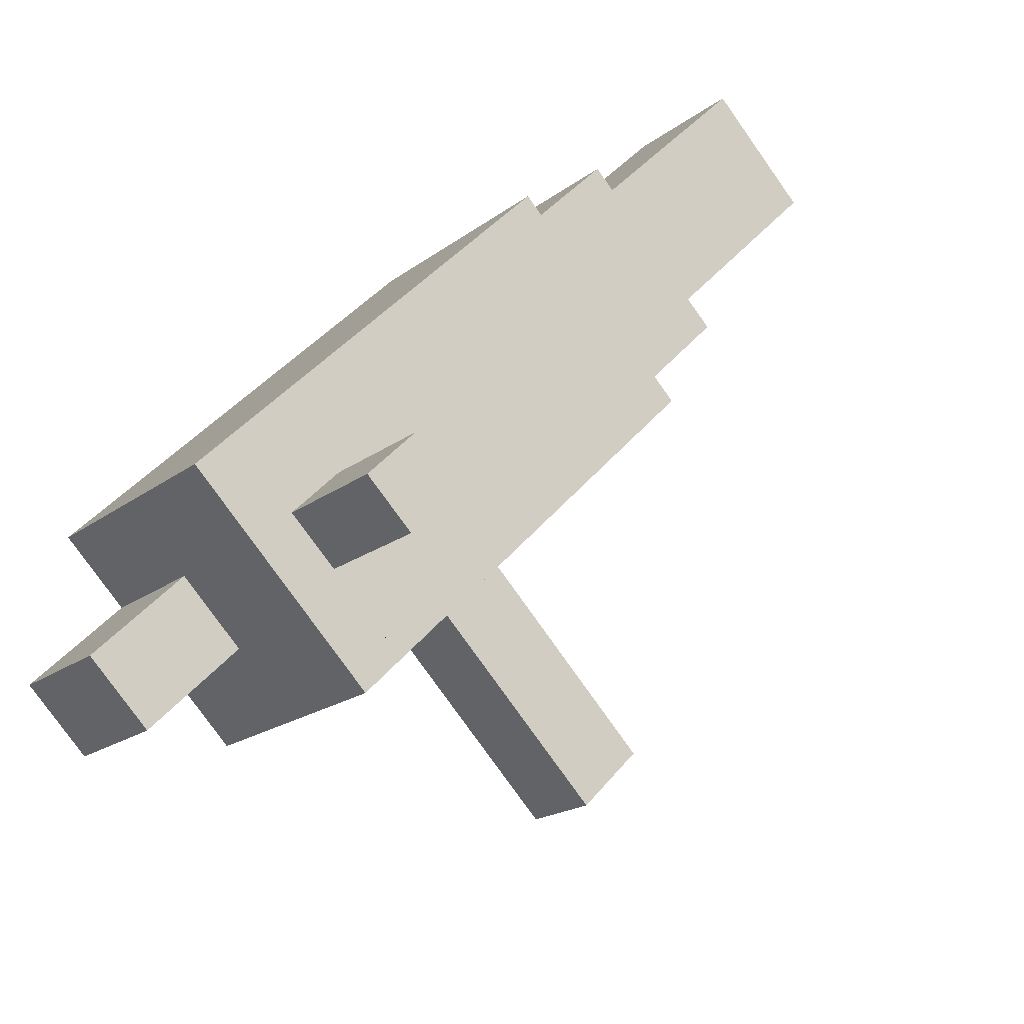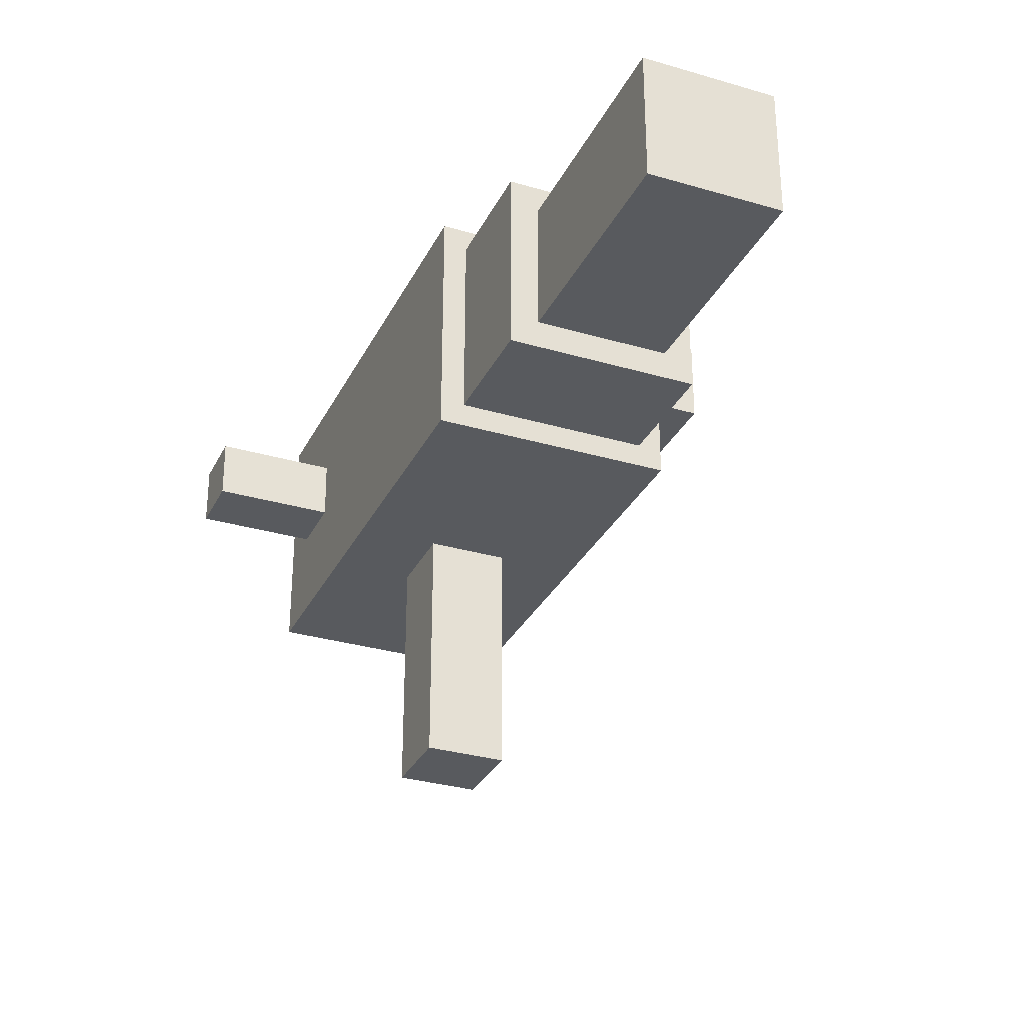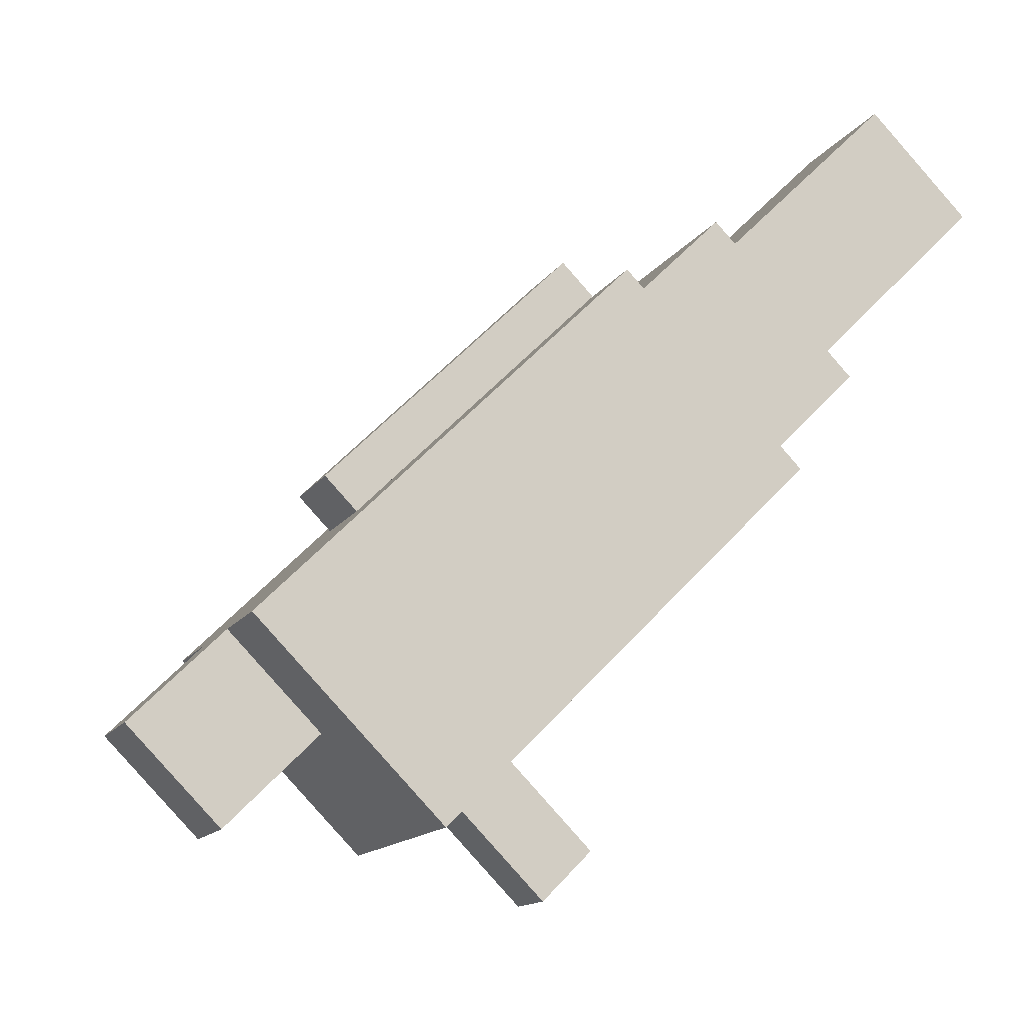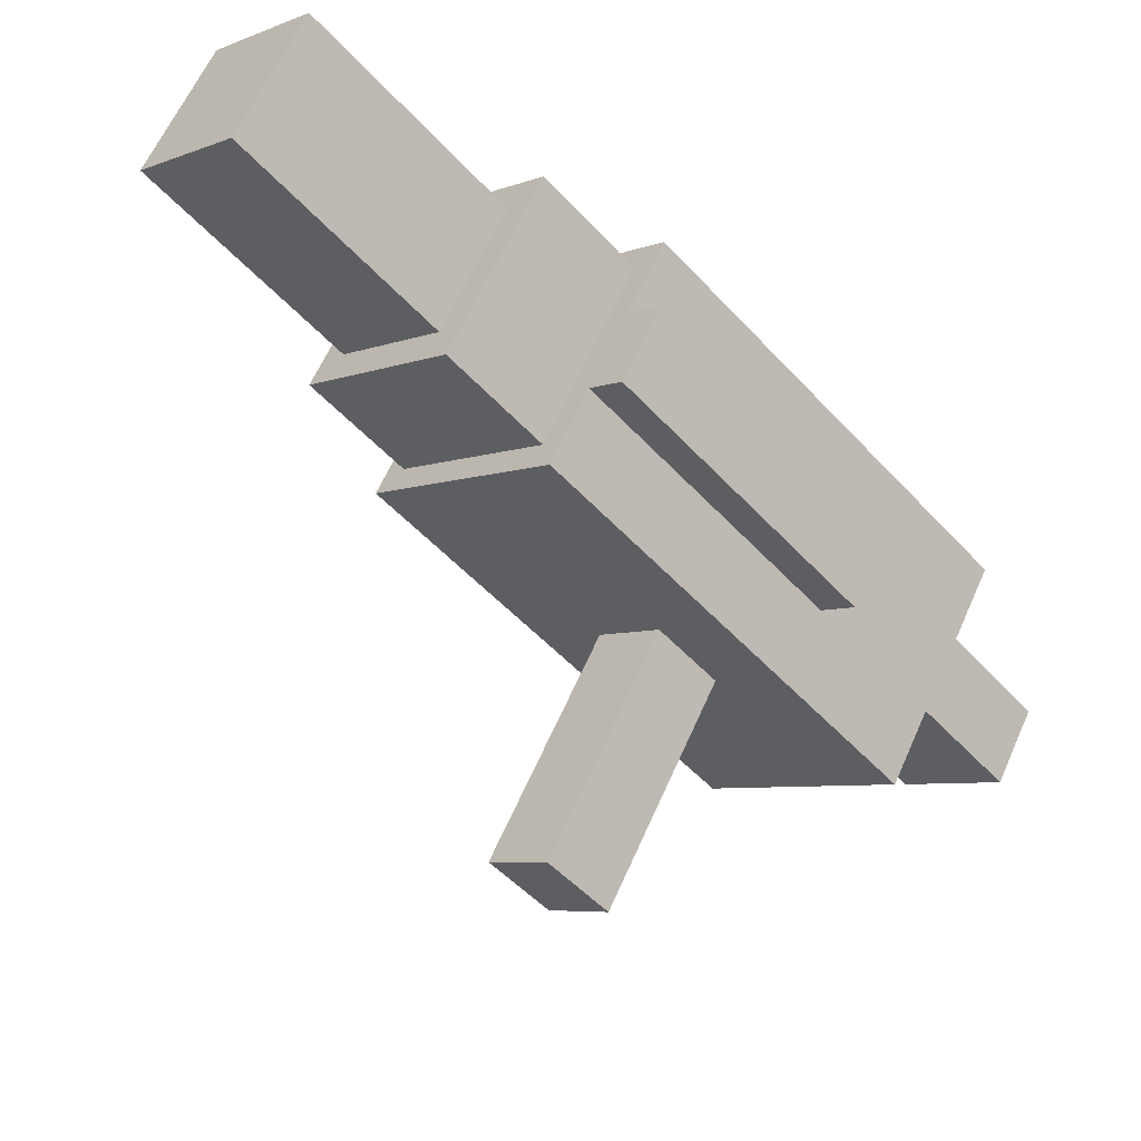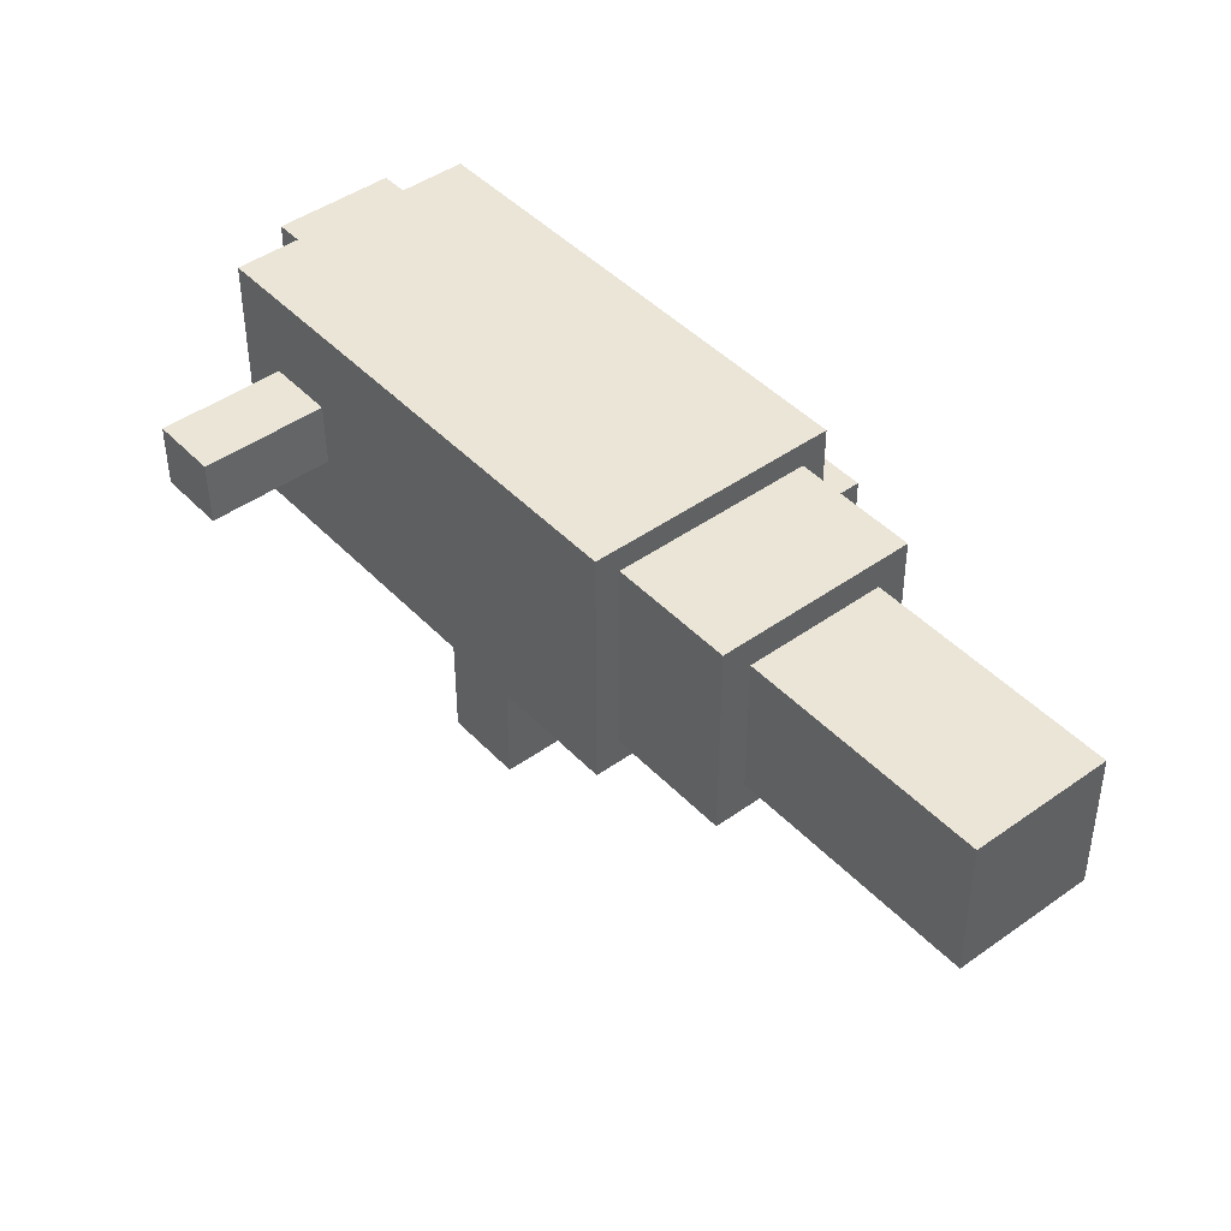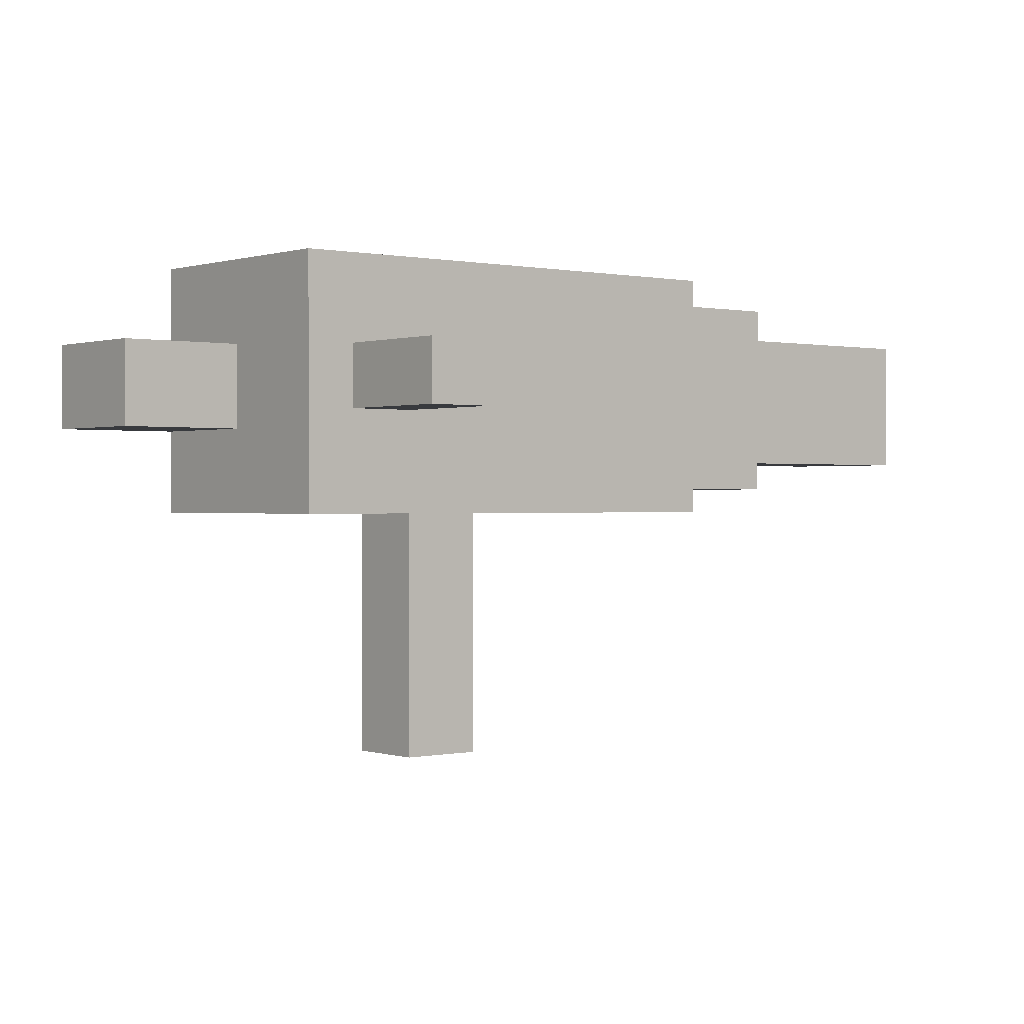
<metadata>
{"format":"obj","ext":"obj","renderer":"f3d","projection":"perspective","resolution":1024,"background":"white","views":[{"elev":-78.6,"azim":35.3,"up":"+Y"},{"elev":-31.0,"azim":112.2,"up":"+Z"},{"elev":-14.0,"azim":-21.1,"up":"+Y"},{"elev":62.2,"azim":-156.1,"up":"+Y"},{"elev":44.3,"azim":95.1,"up":"+Z"},{"elev":0.3,"azim":5.7,"up":"+Z"}]}
</metadata>
<code>
o Plane
v 0.1061 0.7425 -0.45
v 0.7425 0.1061 -0.45
v 0.1061 0.7425 0.45
v 0.7425 0.1061 0.45
v -1.167 -0.5303 -0.45
v -0.5303 -1.167 -0.45
v -1.167 -0.5303 0.45
v -0.5303 -1.167 0.45
v 0.1697 0.6788 0.36
v 0.1697 0.6788 -0.36
v 0.6788 0.1697 -0.36
v 0.6788 0.1697 0.36
v 0.4879 0.997 0.36
v 0.4879 0.997 -0.36
v 0.997 0.4879 -0.36
v 0.997 0.4879 0.36
v 0.3182 0.5303 -0.45
v 0.5303 0.3182 -0.45
v -0.9546 -0.7425 -0.45
v -0.7425 -0.9546 -0.45
v -0.3979 -1.034 -0.45
v -0.2199 -0.8563 -0.45
v -0.2842 -0.07211 -0.45
v -0.4964 -0.2842 -0.45
v -0.07211 -0.2842 -0.45
v -0.2842 -0.4964 -0.45
v -0.2842 -0.07211 -1.35
v -0.4964 -0.2842 -1.35
v -0.07211 -0.2842 -1.35
v -0.2842 -0.4964 -1.35
v -0.2343 -0.8707 0.45
v -0.4022 -1.039 0.45
v -0.2271 -0.8635 -0.0869
v -0.4001 -1.036 -0.0869
v -0.2307 -0.8671 0.1381
v -0.4012 -1.038 0.1381
v 0.08752 -1.185 0.1381
v 0.09111 -1.182 -0.0869
v -0.08296 -1.356 0.1381
v -0.08186 -1.355 -0.0869
v 0.1061 0.7425 0.15
v 0.1061 0.7425 -0.15
v -1.167 -0.5303 0.15
v -1.167 -0.5303 -0.15
v -0.7425 -0.1061 0.15
v -0.7425 -0.1061 -0.15
v -0.00427 0.8528 0.15
v -0.00427 0.8528 -0.15
v -0.8528 0.004269 0.15
v -0.8528 0.004269 -0.15
v 0.5643 0.9207 0.252
v 0.5643 0.9207 -0.252
v 0.9207 0.5643 -0.252
v 0.9207 0.5643 0.252
v 1.201 1.557 0.252
v 1.201 1.557 -0.252
v 1.557 1.201 -0.252
v 1.557 1.201 0.252
v 1.201 1.557 0.252
v 1.201 1.557 -0.252
v 1.557 1.201 -0.252
v 1.557 1.201 0.252
v -0.8485 -0.8485 0.15
v -0.8485 -0.8485 -0.15
v -0.5303 -1.167 -0.15
v -0.5303 -1.167 0.15
v -1.485 -0.8485 -0.15
v -1.167 -1.167 -0.15
v -1.485 -0.8485 0.15
v -1.167 -1.167 0.15
f 4 2 11 12
f 5 19 20 6 65 64 44
f 2 4 31 35 33 22
f 1 5 44 46 42
f 4 3 7 8 32 31
f 9 12 16 13
f 1 42 41 3 9 10
f 3 4 12 9
f 2 18 17 1 10 11
f 16 15 53 54
f 11 10 14 15
f 12 11 15 16
f 10 9 13 14
f 24 26 20 19
f 23 24 19 5 1 17
f 17 18 25 23
f 25 26 30 29
f 18 2 22 21 6 20 26 25
f 27 29 30 28
f 23 25 29 27
f 24 23 27 28
f 26 24 28 30
f 40 38 37 39
f 22 33 34 21
f 21 34 36 32 8 66 65 6
f 34 33 38 40
f 36 35 31 32
f 33 35 37 38
f 35 36 39 37
f 36 34 40 39
f 41 45 43 7 3
f 45 46 44 43
f 47 48 50 49
f 45 41 47 49
f 46 45 49 50
f 41 42 48 47
f 42 46 50 48
f 52 51 55 56
f 14 13 51 52
f 13 16 54 51
f 15 14 52 53
f 55 58 62 59
f 51 54 58 55
f 53 52 56 57
f 54 53 57 58
f 60 59 62 61
f 57 56 60 61
f 58 57 61 62
f 56 55 59 60
f 44 64 68 67
f 43 63 66 8 7
f 67 68 70 69
f 63 64 65 66
f 63 43 69 70
f 43 44 67 69
f 64 63 70 68

</code>
